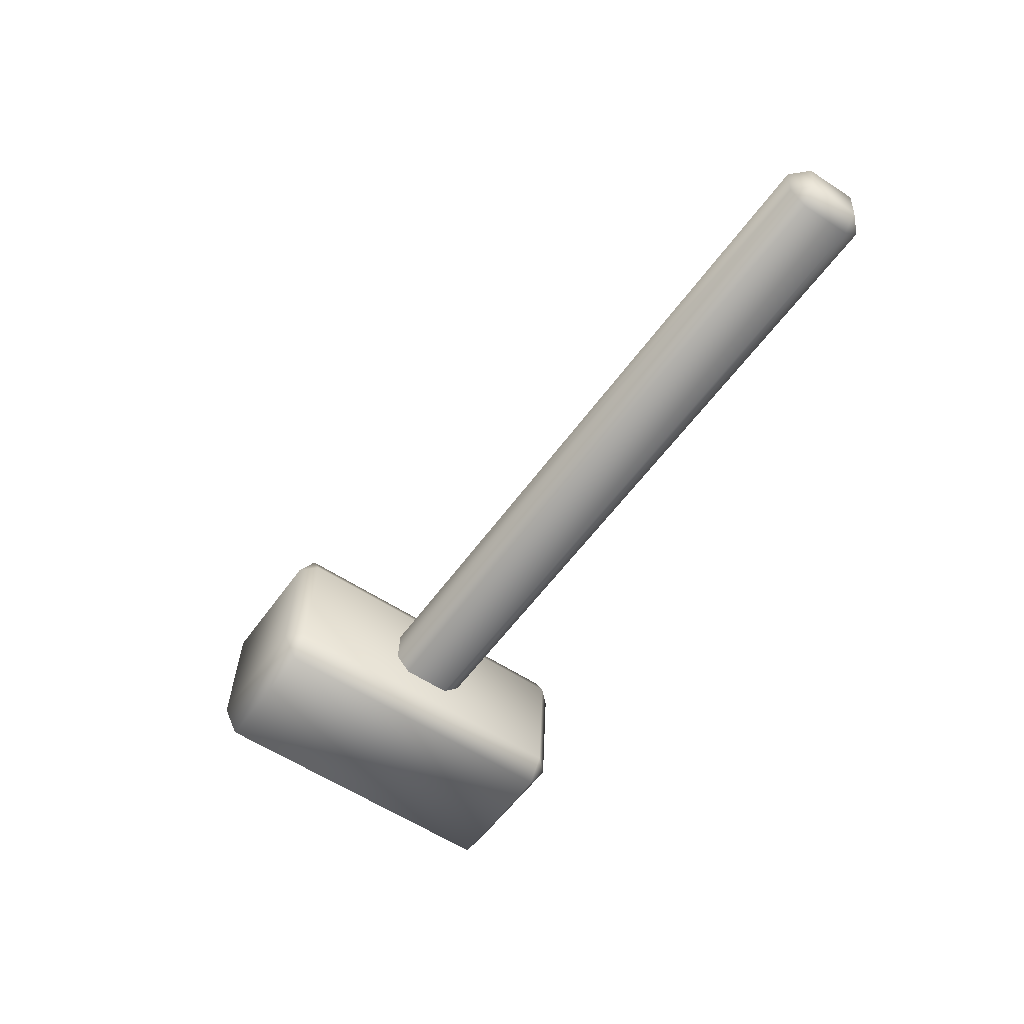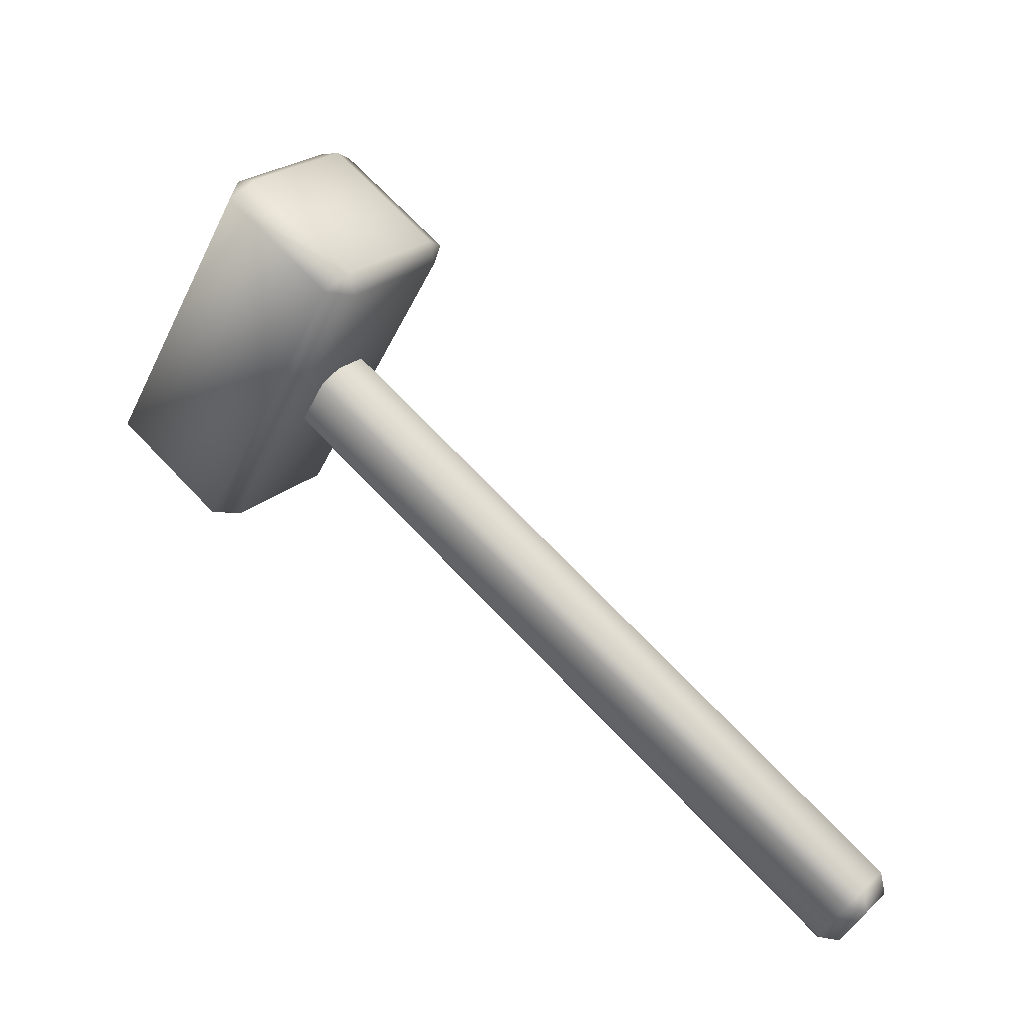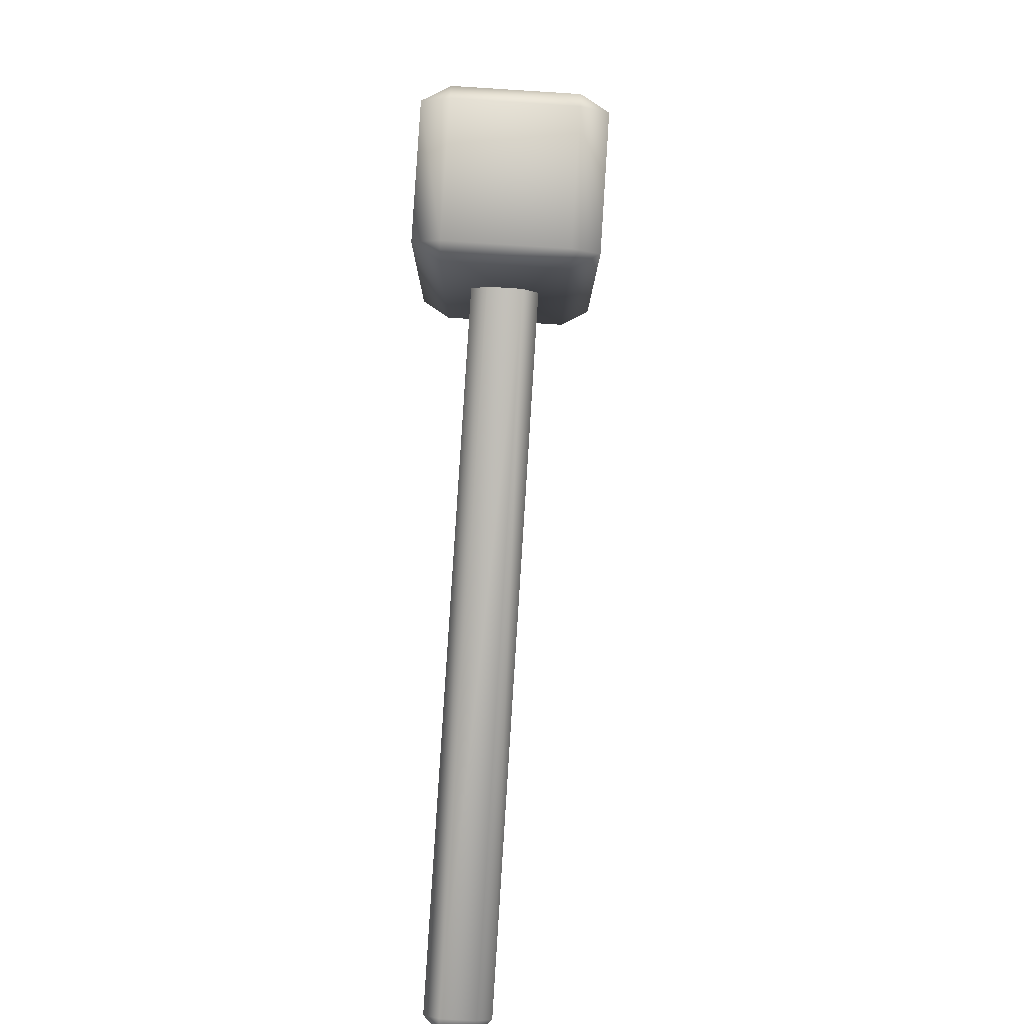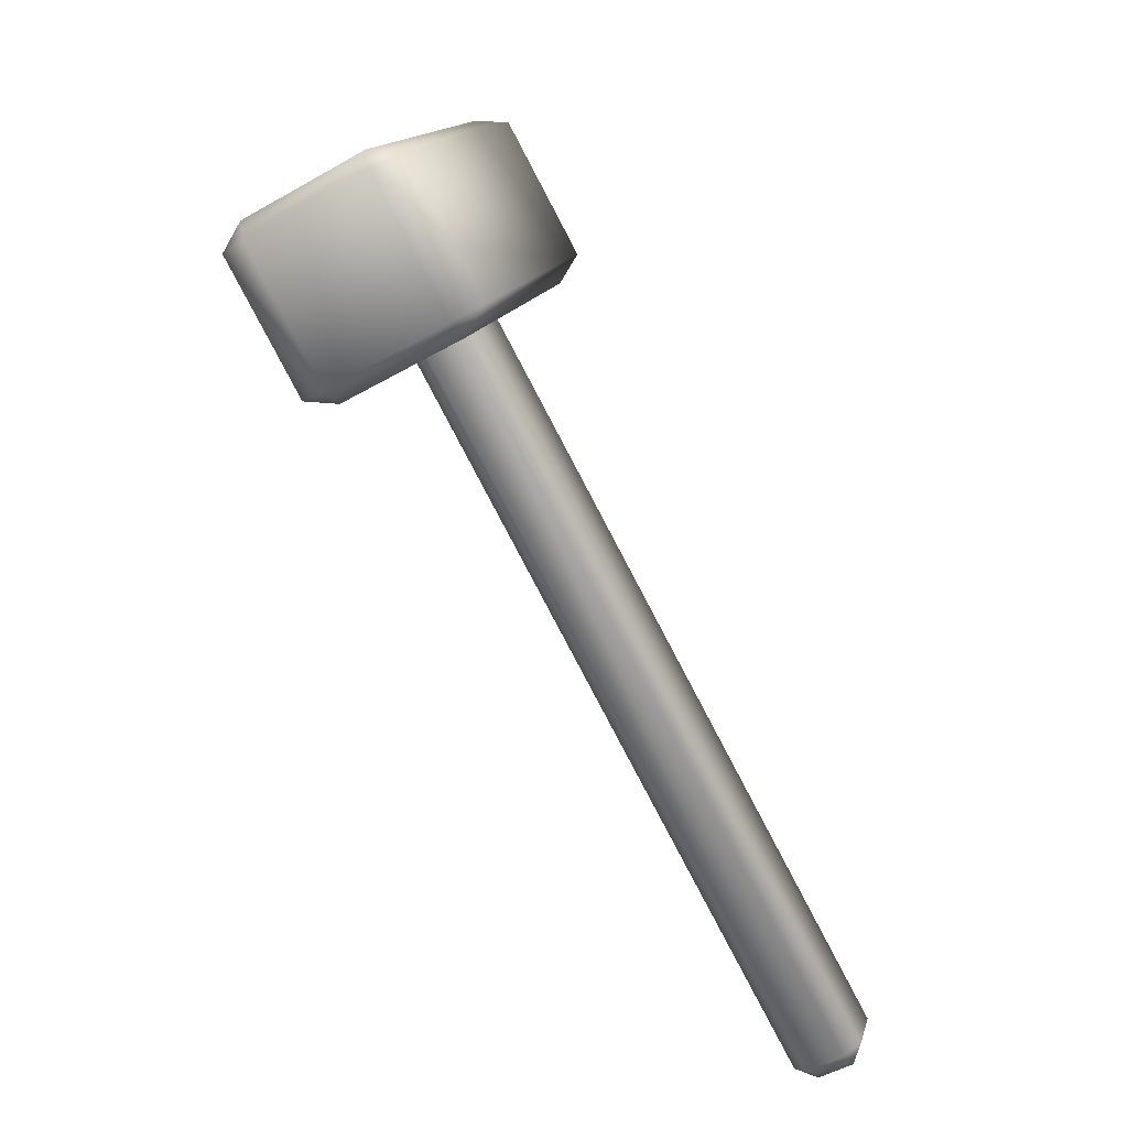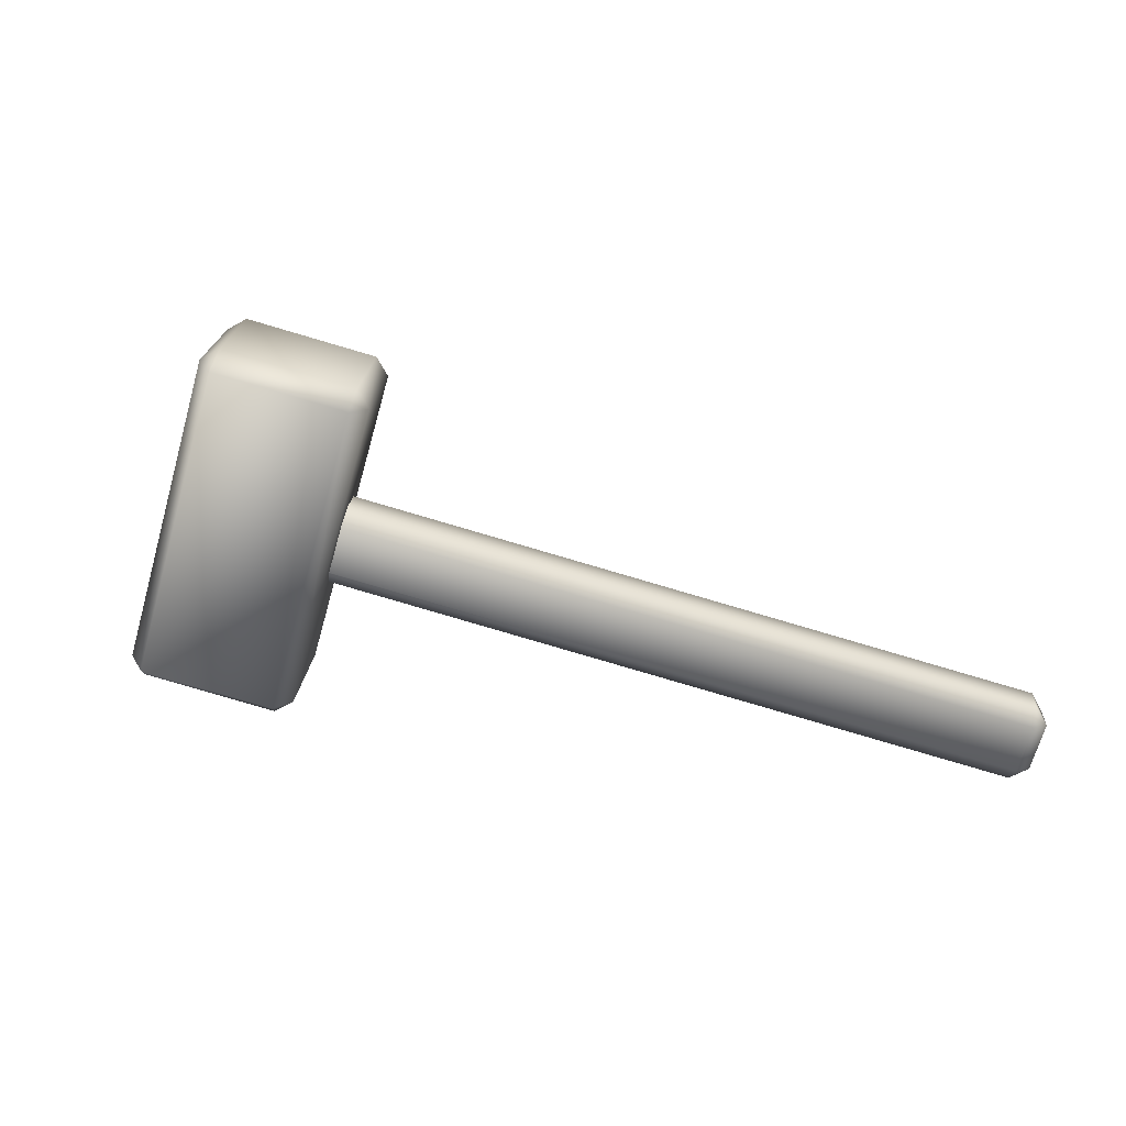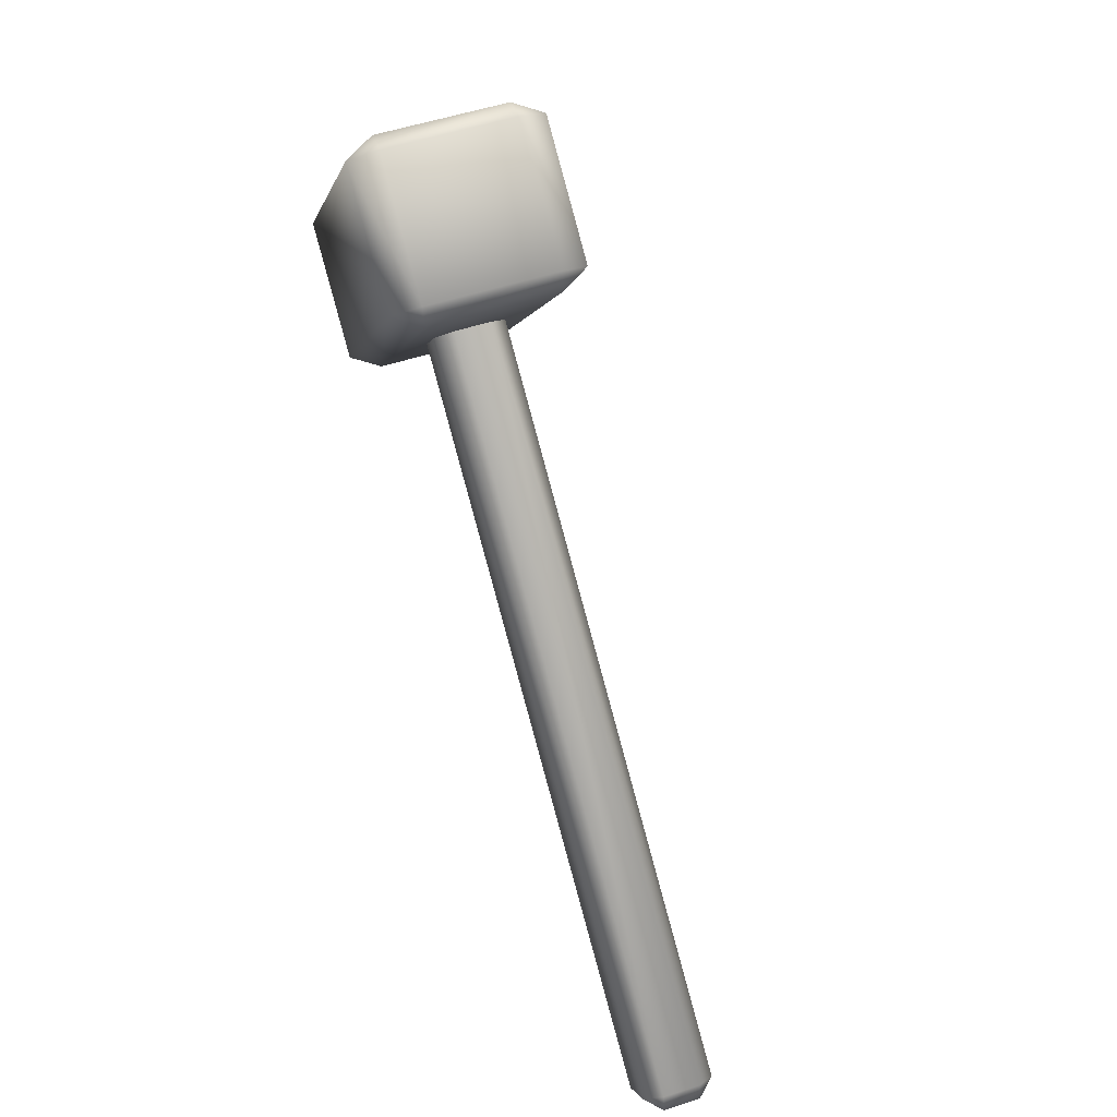
<metadata>
{"format":"obj","ext":"obj","renderer":"f3d","projection":"perspective","resolution":1024,"background":"white","views":[{"elev":-58.3,"azim":85.9,"up":"+Y"},{"elev":27.1,"azim":32.6,"up":"+Z"},{"elev":55.6,"azim":89.6,"up":"+Z"},{"elev":-48.2,"azim":-62.0,"up":"+Z"},{"elev":-68.9,"azim":14.2,"up":"+Y"},{"elev":60.6,"azim":67.7,"up":"+Z"}]}
</metadata>
<code>
v 23.74 3.531 -15.55
v 24.47 4.578 -12.46
v -15.09 7.65 6.869
v -13.14 6.672 10.38
v 23.61 1.392 -15.48
v 24.77 1.461 -11.51
v -15.77 4.533 6.128
v -13.82 3.554 9.644
v -18.78 9.299 -0.4308
v -9.839 11.05 16.77
v -19.23 1.858 -0.1707
v -9.902 1.926 17.94
v -16.95 11.63 20.88
v -27.23 9.941 3.315
v -27.29 0.8151 4.484
v -17.01 2.5 22.05
v 22.4 3.6 -15.91
v 22.95 4.578 -15.1
v 24.9 3.6 -11.58
v 25.26 3.531 -12.92
v -15.64 6.672 6.054
v -16.43 7.718 6.509
v -13.57 7.65 9.501
v -13.93 7.718 10.84
v 22.7 0.4826 -14.95
v 22.27 1.461 -15.84
v 24.22 0.4826 -12.32
v 25.13 1.392 -12.84
v -15.34 3.554 7.012
v -16.68 3.623 6.652
v -13.27 4.533 10.46
v -14.18 3.623 10.98
v -20.12 9.367 -0.7911
v -19.52 11.05 -0.000462
v -9.451 9.367 17.68
v -9.094 9.299 16.34
v -20.18 0.2409 0.3775
v -20.57 1.926 -0.5309
v -10.49 0.2409 17.15
v -9.545 1.858 16.6
v -17.9 10.01 21.43
v -16.56 9.941 21.79
v -27.58 10.01 4.654
v -26.63 11.63 4.106
v -28.03 2.569 4.914
v -27.68 2.5 3.575
v -18.35 2.569 21.69
v -17.61 0.8151 21.26
g martillo
f 2 18 3
f 2 3 23
f 29 25 27
f 29 27 8
f 5 1 20
f 5 20 28
f 6 19 4
f 6 4 31
f 47 41 43
f 47 43 45
f 7 21 17
f 7 17 26
f 13 10 34
f 13 34 44
f 14 33 38
f 14 38 46
f 15 37 39
f 15 39 48
f 16 12 35
f 16 35 42
f 36 40 11
f 36 11 9
f 1 17 18
f 2 19 20
f 3 21 22
f 4 23 24
f 5 25 26
f 6 27 28
f 7 29 30
f 8 31 32
f 9 33 34
f 10 35 36
f 11 37 38
f 12 39 40
f 13 41 42
f 14 43 44
f 15 45 46
f 16 47 48
f 3 18 17
f 3 17 21
f 23 3 22
f 23 22 24
f 2 23 4
f 2 4 19
f 18 2 20
f 18 20 1
f 27 25 5
f 27 5 28
f 8 27 6
f 8 6 31
f 29 8 32
f 29 32 30
f 25 29 7
f 25 7 26
f 28 20 19
f 28 19 6
f 1 5 26
f 1 26 17
f 31 4 24
f 31 24 32
f 21 7 30
f 21 30 22
f 34 10 36
f 34 36 9
f 39 37 11
f 39 11 40
f 35 12 40
f 35 40 36
f 38 33 9
f 38 9 11
f 43 41 13
f 43 13 44
f 45 43 14
f 45 14 46
f 47 45 15
f 47 15 48
f 41 47 16
f 41 16 42
f 42 35 10
f 42 10 13
f 44 34 33
f 44 33 14
f 46 38 37
f 46 37 15
f 48 39 12
f 48 12 16

</code>
